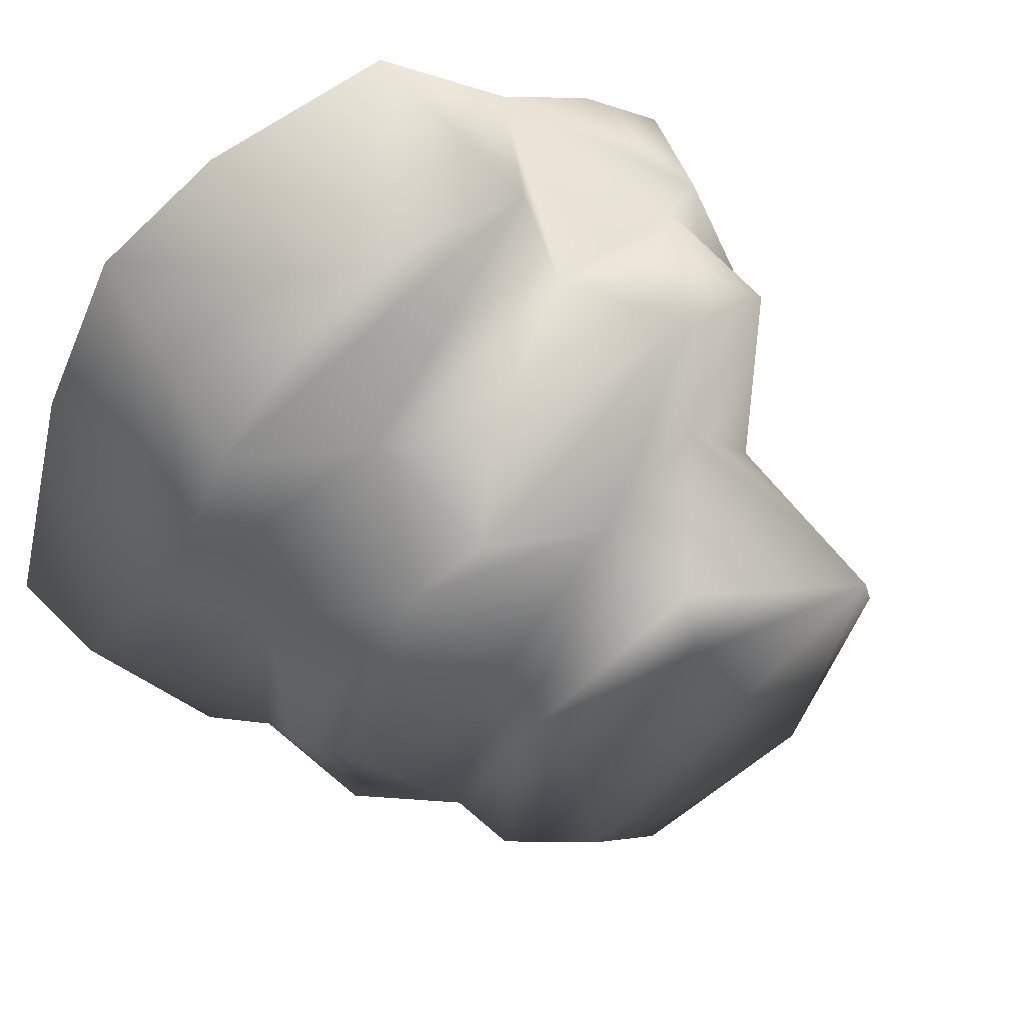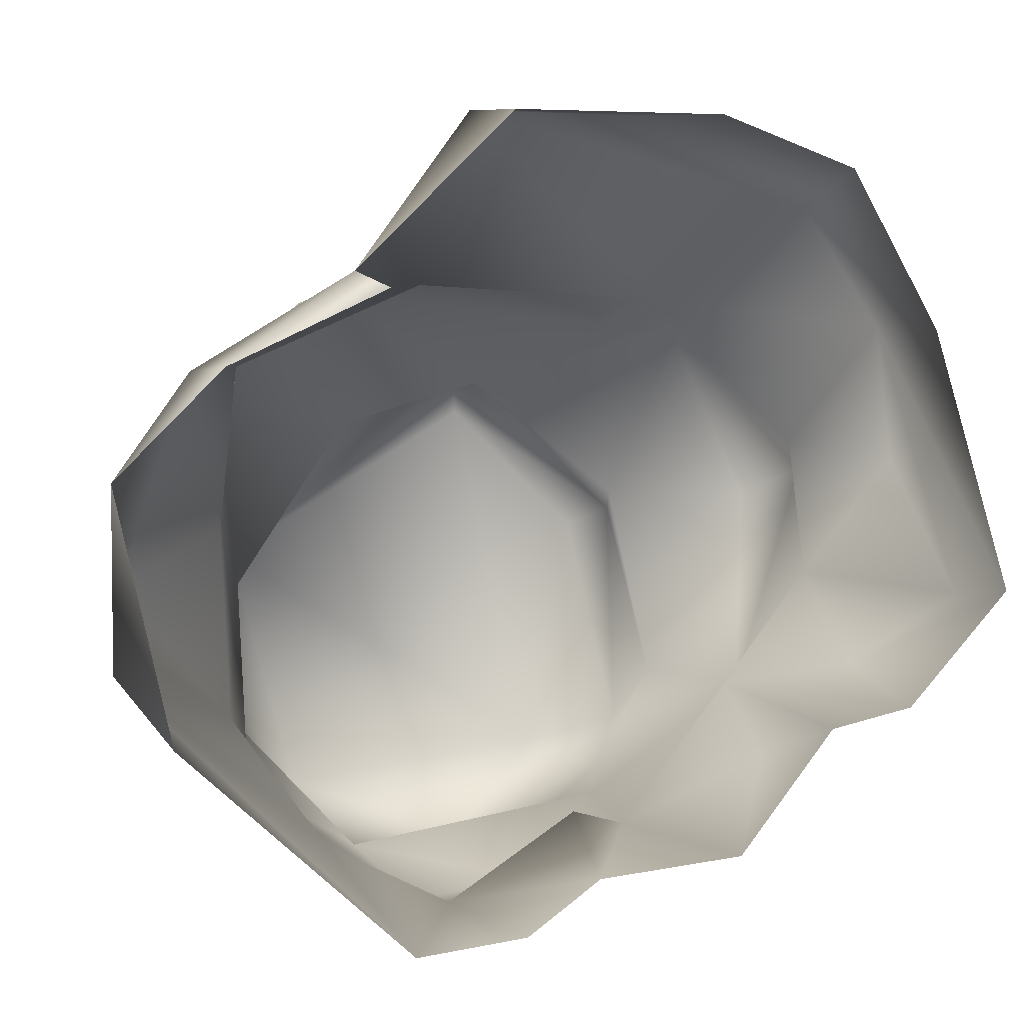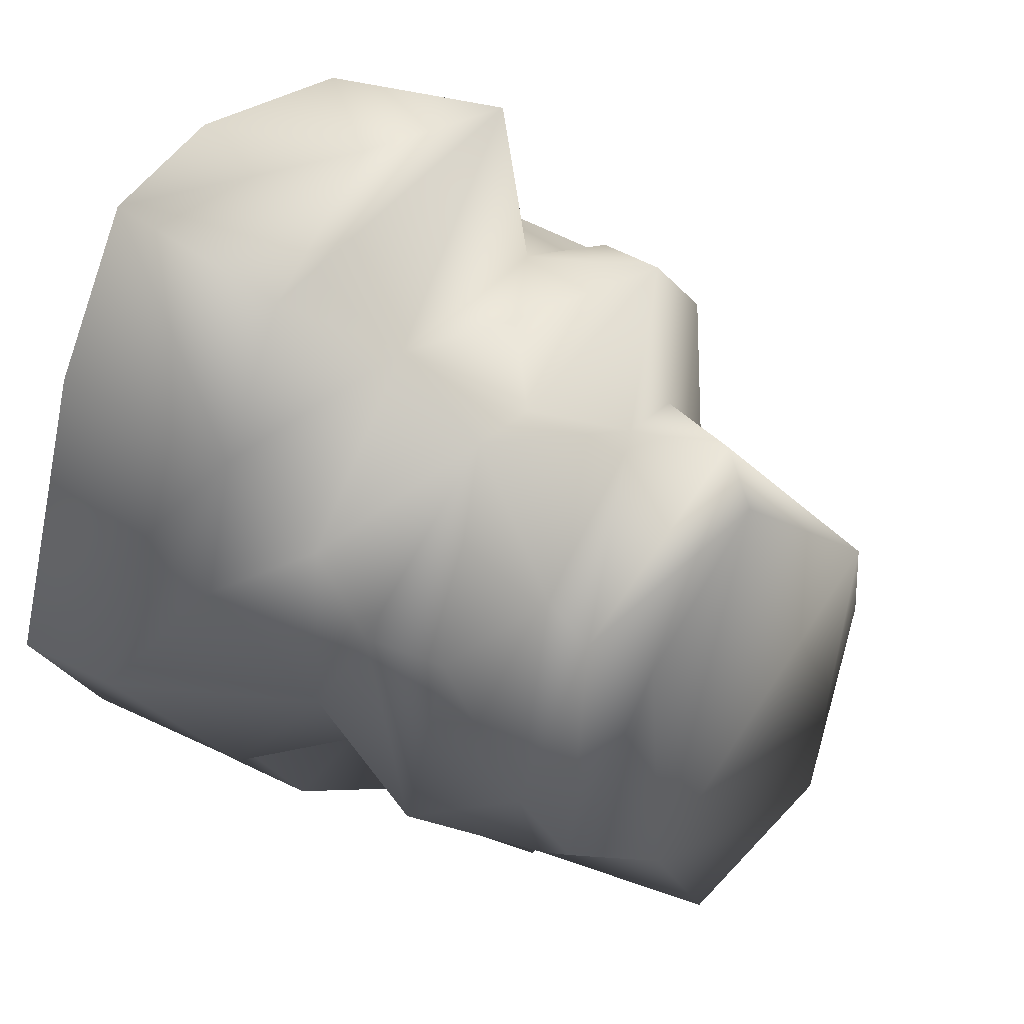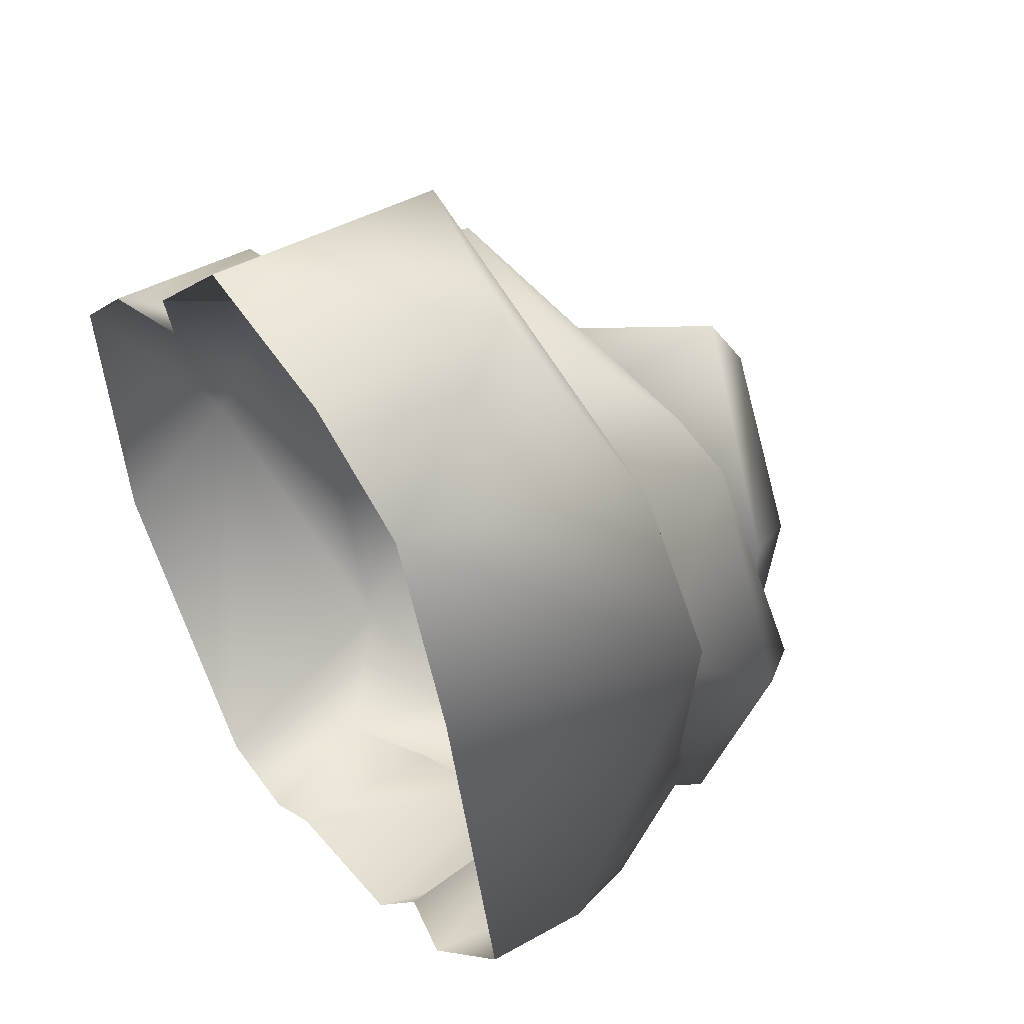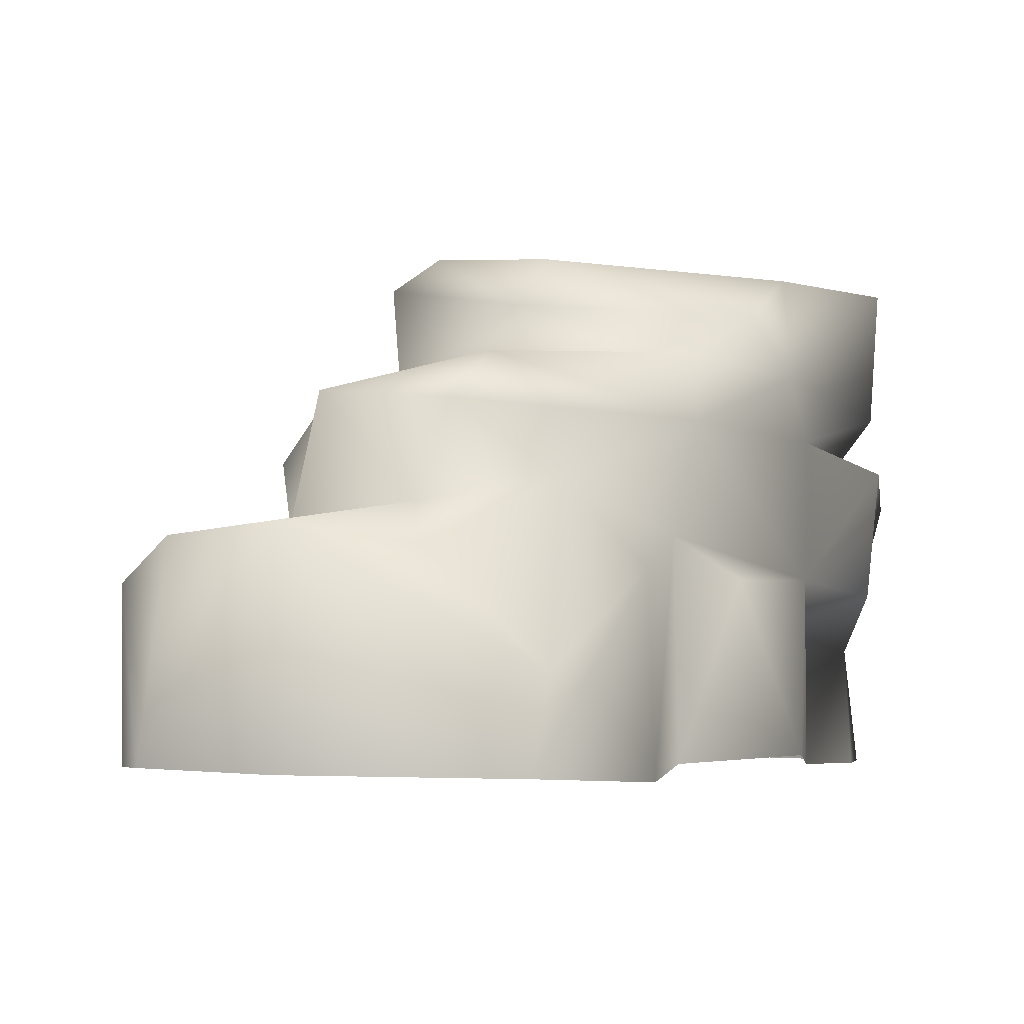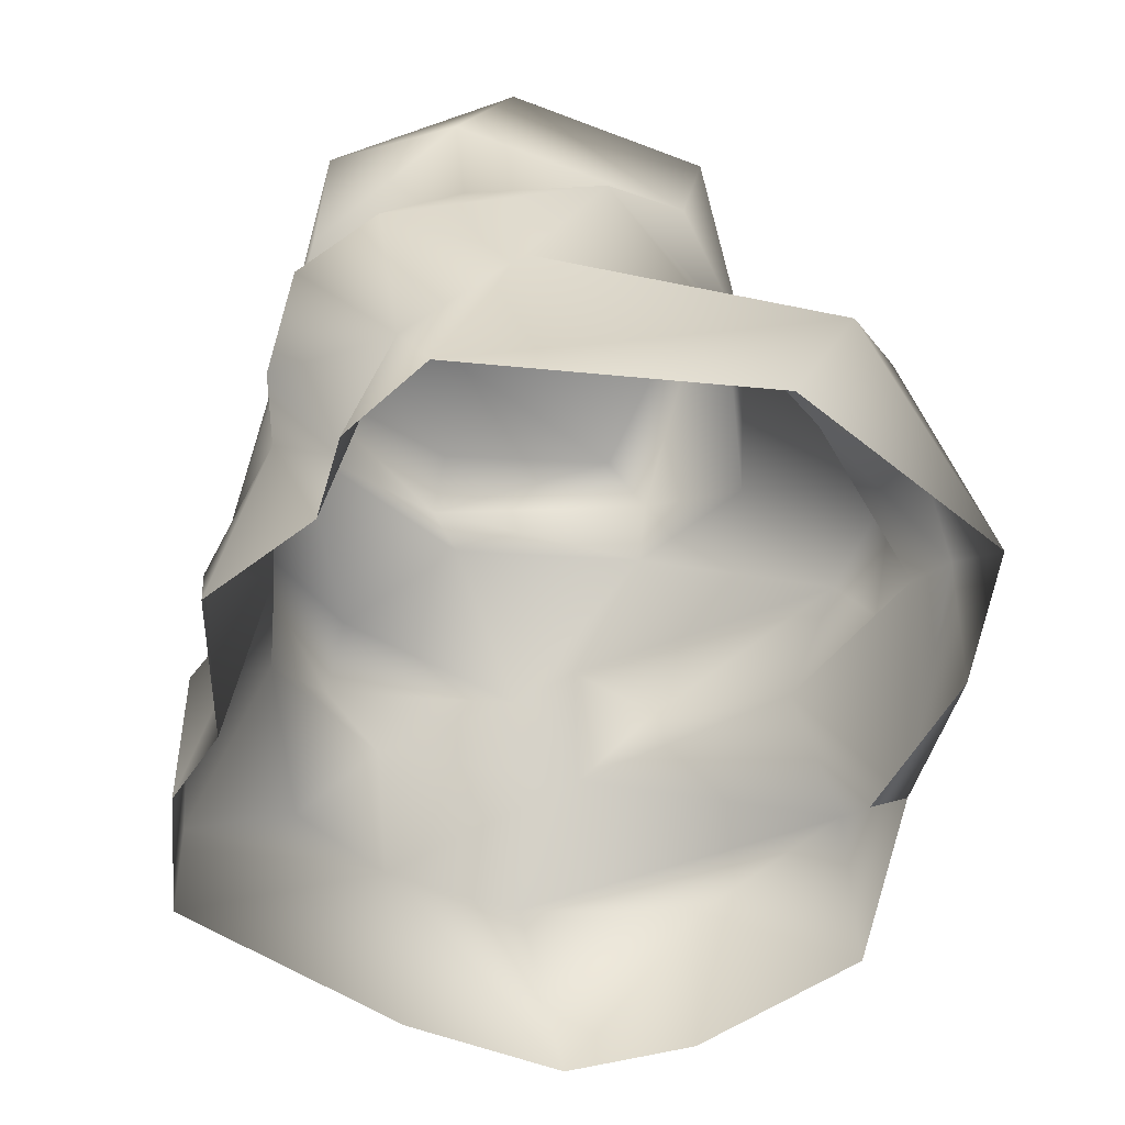
<metadata>
{"format":"obj","ext":"obj","renderer":"f3d","projection":"perspective","resolution":1024,"background":"white","views":[{"elev":56.2,"azim":141.0,"up":"+Z"},{"elev":7.1,"azim":-13.1,"up":"+Z"},{"elev":25.5,"azim":126.0,"up":"+Z"},{"elev":46.4,"azim":59.0,"up":"+Z"},{"elev":-4.4,"azim":95.1,"up":"+Y"},{"elev":-54.9,"azim":-142.5,"up":"+Y"}]}
</metadata>
<code>
v 2.836 -0.4419 1.642
v 3.116 1.481 1.564
v 3.463 -0.442 -0.3896
v 2.16 -0.415 2.857
v 2.433 1.417 2.564
v 1.032 1.105 3.289
v 1.209 1.569 1.814
v -0.4117 1.353 3.331
v -0.835 1.294 1.955
v -1.634 -0.4053 2.116
v 2.414 1.672 0.6079
v 3.173 1.292 0.477
v 3.367 0.3337 -0.5197
v 1.661 2.653 1.495
v 2.778 2.441 0.2827
v 2.616 1.821 -0.5395
v 2.182 2.313 -1.599
v 1.786 1.432 -1.396
v 0.8181 1.115 -2.472
v 0.8385 2.267 -2.493
v 1.024 2.784 -2.368
v 0.03828 2.531 -3.08
v -0.08949 3.645 -3.164
v -1.298 2.953 -3.02
v 0.1293 2.059 -3.139
v -1.246 2.219 -2.816
v 2.792 1.116 -1.22
v 2.667 -0.4931 -1.265
v 2.079 -0.3734 -1.431
v 1.995 1.065 -1.925
v 1.366 -0.3223 -2.407
v 0.2114 -0.4301 -2.488
v -1.533 3.867 -2.623
v 0.3859 0.9924 -3.013
v -0.7644 0.5447 -2.876
v 0.2979 0.7294 -2.25
v -0.3562 -0.4366 -2.903
v -0.7849 1.811 -3.217
v 0.2979 0.7294 -2.25
v 0.2979 0.7294 -2.25
v -1.216 -0.4407 -3.001
v 0.6383 3.675 -2.317
v -2.067 3.913 -0.5254
v 0.0187 4.024 0.7075
v 1.033 3.824 -0.3249
v 1.329 3.273 -2.046
v -2.387 3.755 -1.264
v 1.552 2.938 -1.555
v 2.396 2.858 0.01798
v 1.189 2.954 0.07073
v 1.294 3.394 -0.1377
v -0.02526 2.881 1.06
v 1.033 3.824 -0.3249
v 0.0187 4.024 0.7075
v -0.06408 3.76 1.132
v -0.02526 2.881 1.06
v -1.282 2.444 0.7578
v -2.067 3.913 -0.5254
v -2.199 2.258 -0.5436
v -2.422 1.996 1.195
v -1.409 2.219 1.88
v 1.047 2.649 1.545
v 0.533 2.156 2.007
v -2.433 1.388 0.02649
v -2.343 0.9223 1.351
v -1.775 1.444 1.817
v -0.835 1.294 1.955
v -1.634 -0.4053 2.116
v -2.387 3.755 -1.264
v -2.384 2.5 -1.575
v -1.533 3.867 -2.623
v 1.209 1.569 1.814
v -1.298 2.953 -3.02
v -1.246 2.219 -2.816
v -2.145 2.176 -2.231
v -2.376 1.345 -1.488
v -1.628 1.223 -2.546
v -3.342 0.6538 -0.9751
v -1.216 -0.4407 -3.001
v -2.988 -0.4418 -1.335
v -0.7849 1.811 -3.217
v -3.401 -0.4319 0.6229
v -0.7644 0.5447 -2.876
v -3.263 1 -0.3053
v -2.709 0.8252 1.326
v -2.576 -0.4412 1.44
v -1.376 -0.4418 1.993
v 1.126 -0.4416 3.248
v -0.4554 -0.4415 3.274
g Rock5_(17)_2517_195
f 1 3 2
f 2 4 1
f 5 4 2
f 5 6 4
f 2 7 5
f 7 8 5
f 8 6 5
f 7 9 8
f 8 9 10
f 11 7 2
f 2 12 11
f 2 13 12
f 13 2 3
f 7 11 14
f 14 11 15
f 16 15 11
f 13 16 12
f 12 16 11
f 15 16 17
f 18 17 16
f 18 19 17
f 20 17 19
f 21 17 20
f 22 21 20
f 22 23 21
f 24 23 22
f 19 25 20
f 25 26 20
f 26 22 20
f 26 24 22
f 16 27 18
f 16 13 27
f 18 27 28
f 28 27 3
f 18 28 29
f 30 19 18
f 30 18 29
f 29 31 30
f 30 31 19
f 32 19 31
f 24 33 23
f 19 34 25
f 35 25 34
f 32 35 36
f 32 37 35
f 38 25 35
f 38 26 25
f 34 39 35
f 34 19 39
f 40 19 32
f 13 3 27
f 41 35 37
f 42 33 43
f 42 43 44
f 45 42 44
f 46 42 45
f 42 46 21
f 42 21 23
f 23 33 42
f 33 47 43
f 21 46 48
f 48 17 21
f 49 17 48
f 48 50 49
f 51 50 48
f 46 51 48
f 52 50 51
f 50 52 14
f 49 50 14
f 51 46 53
f 54 51 53
f 15 17 49
f 15 49 14
f 55 51 54
f 55 56 51
f 55 57 52
f 55 58 57
f 55 54 58
f 59 57 58
f 59 60 57
f 57 60 61
f 52 57 61
f 52 61 62
f 62 14 52
f 63 62 61
f 63 61 9
f 60 59 64
f 60 64 65
f 66 60 65
f 66 61 60
f 66 65 67
f 61 66 67
f 67 65 68
f 69 59 58
f 70 59 69
f 69 71 70
f 72 63 9
f 62 63 7
f 70 71 73
f 73 74 70
f 75 70 74
f 75 59 70
f 59 75 76
f 76 64 59
f 75 77 76
f 78 76 77
f 78 77 79
f 80 78 79
f 77 75 81
f 74 81 75
f 78 80 82
f 77 83 79
f 77 81 83
f 84 76 78
f 84 78 82
f 84 82 85
f 64 84 85
f 76 84 64
f 86 85 82
f 68 85 86
f 68 86 87
f 65 85 68
f 64 85 65
f 6 89 88
f 6 8 89
f 8 10 89
f 6 88 4
f 14 62 7

</code>
